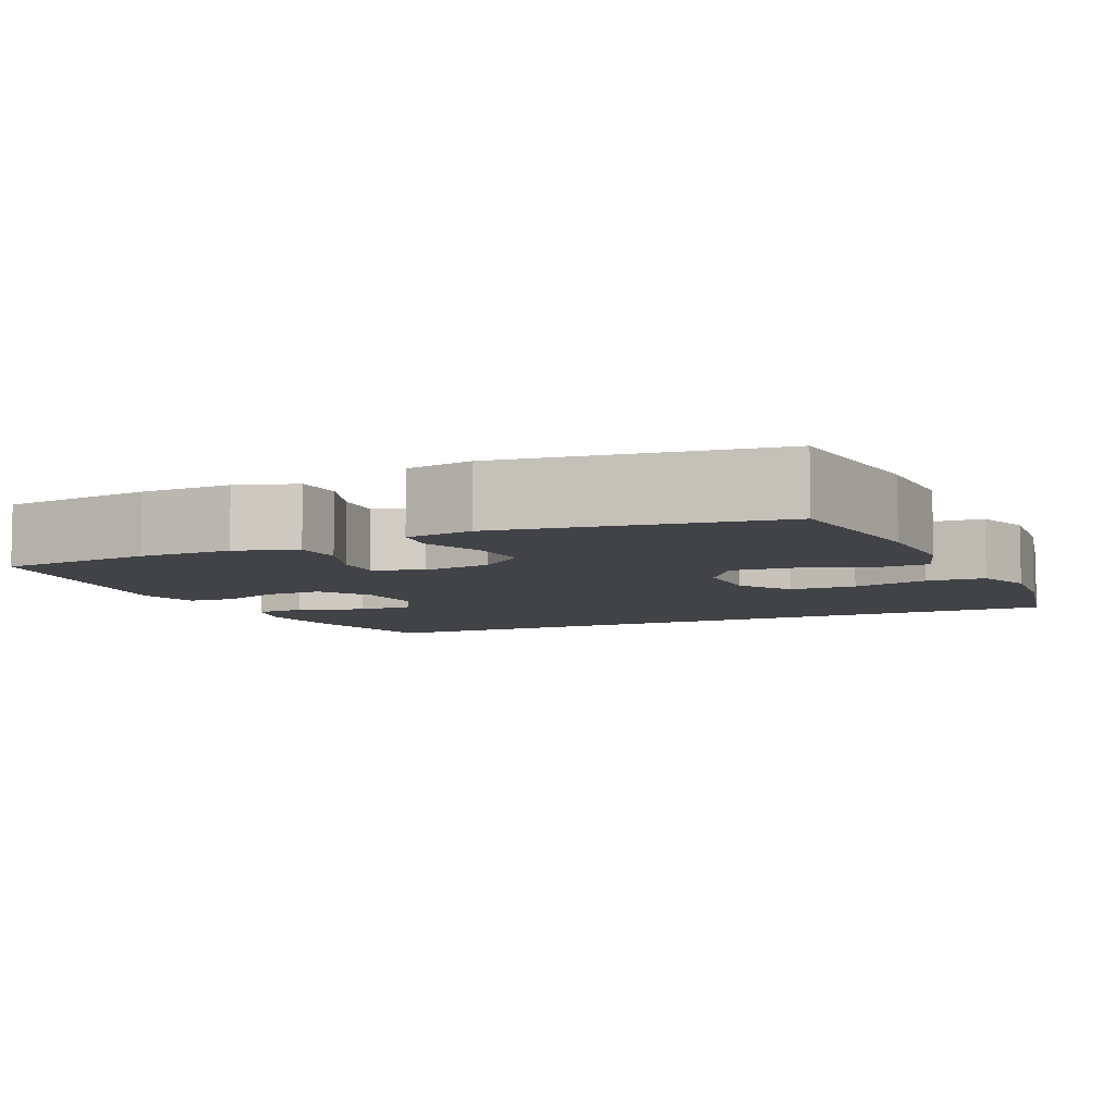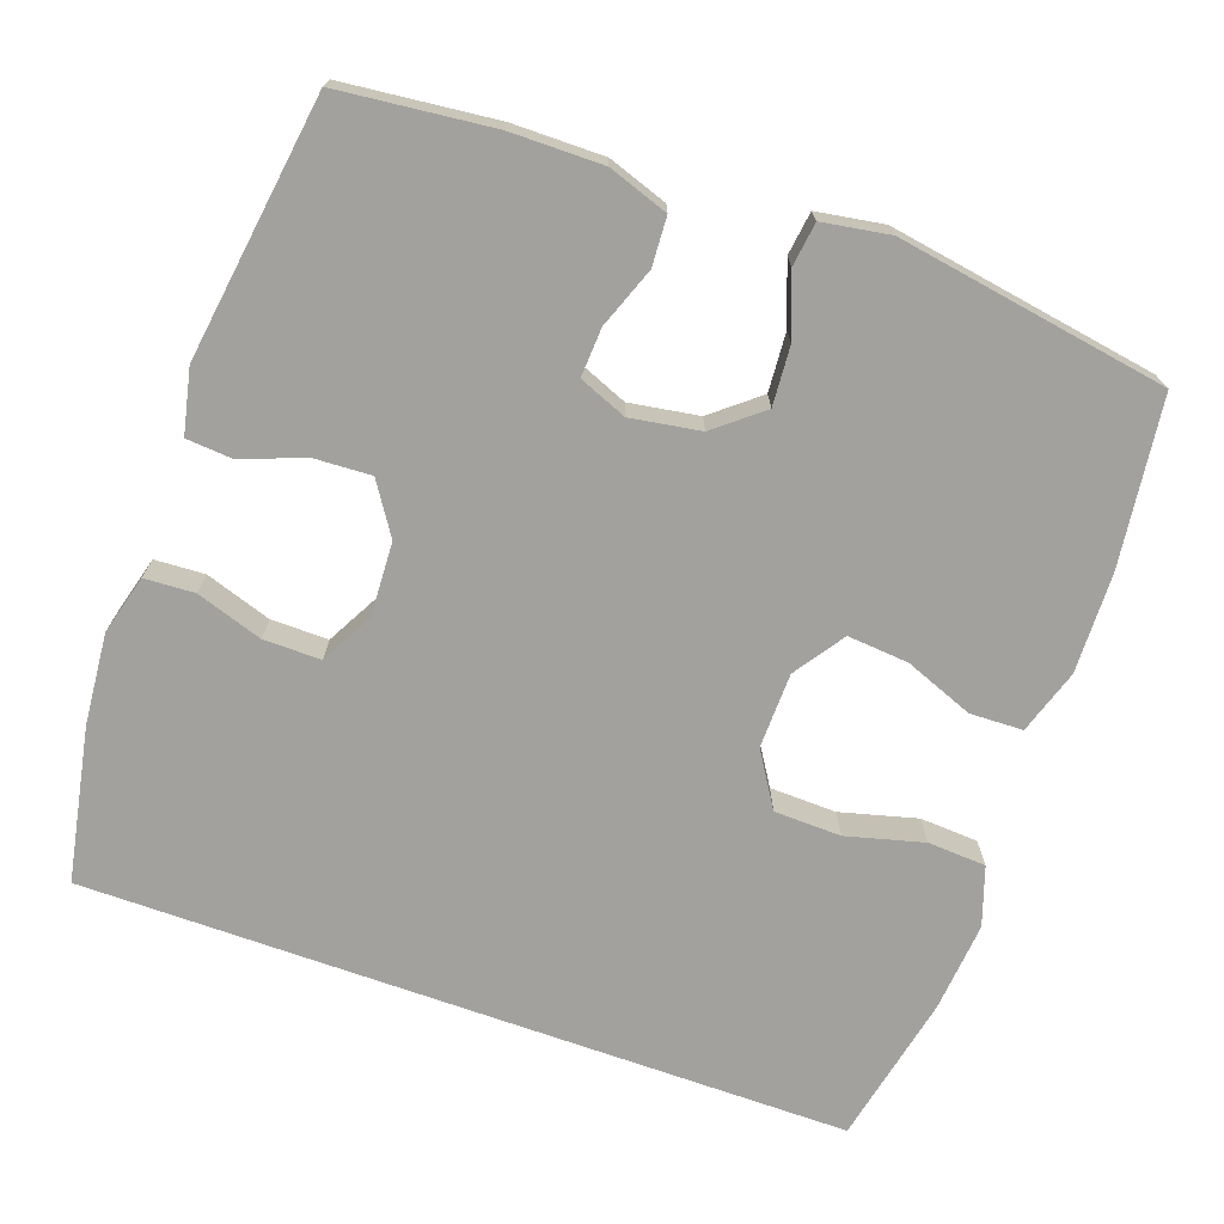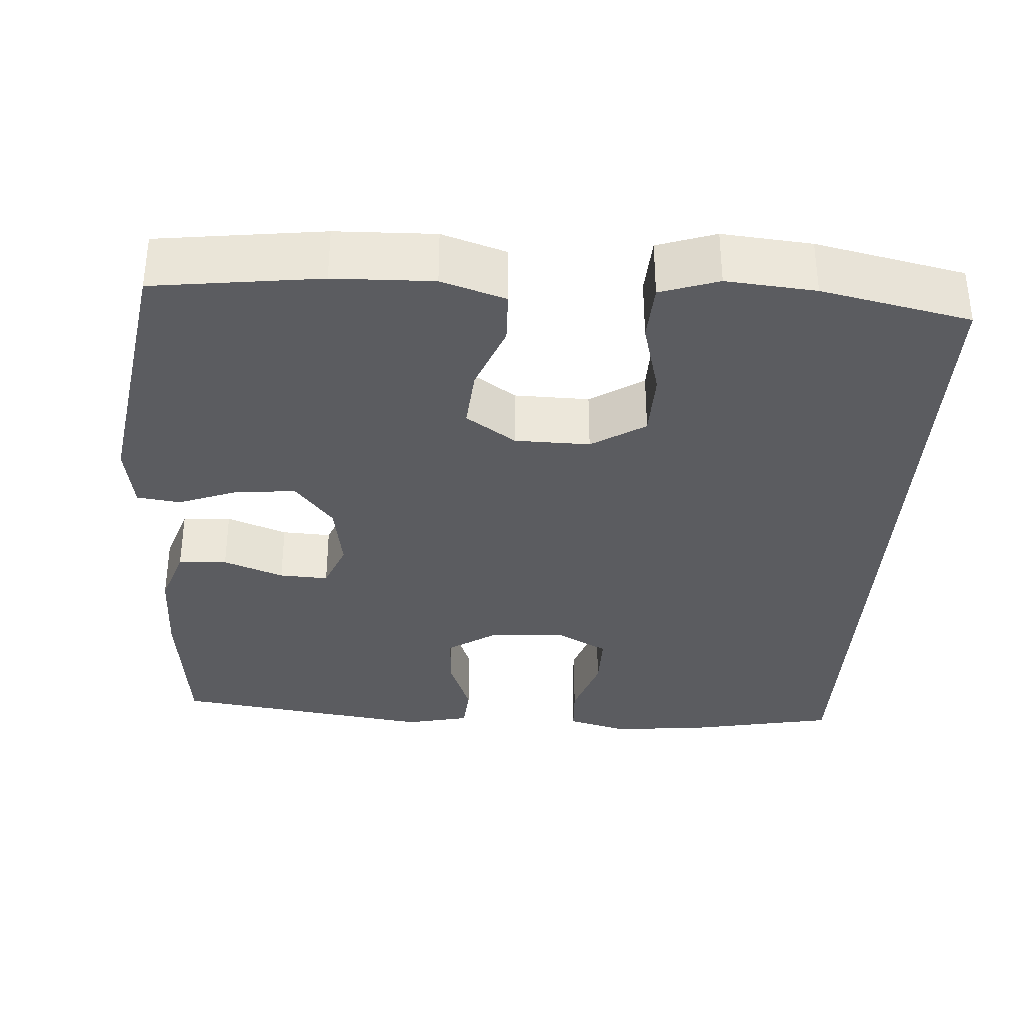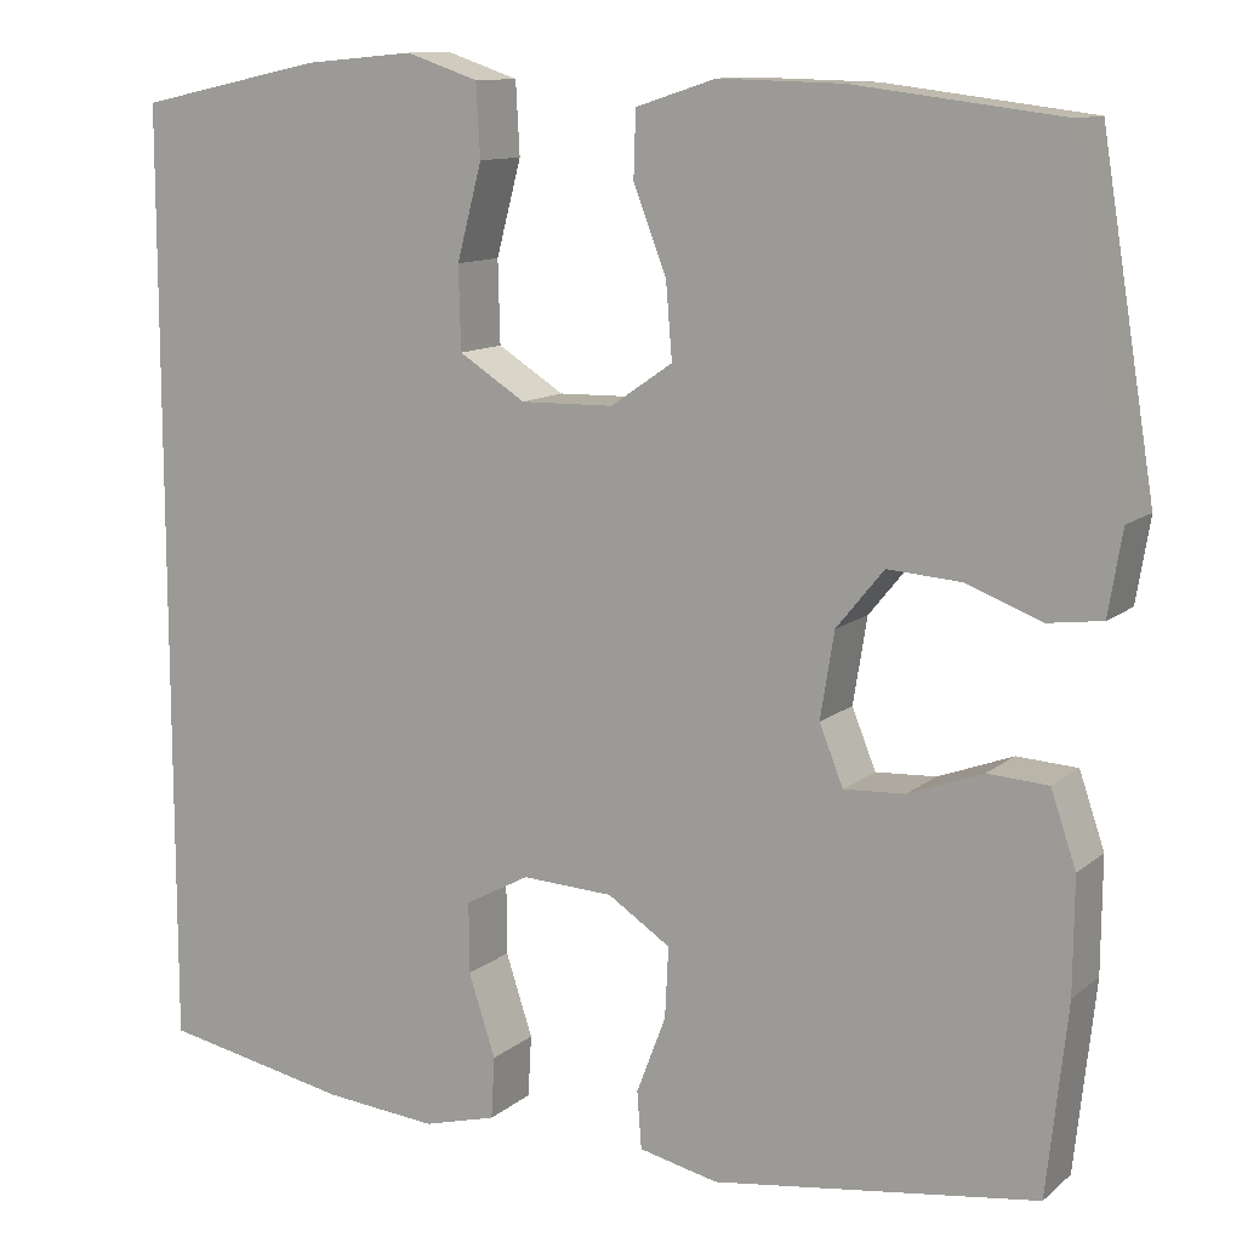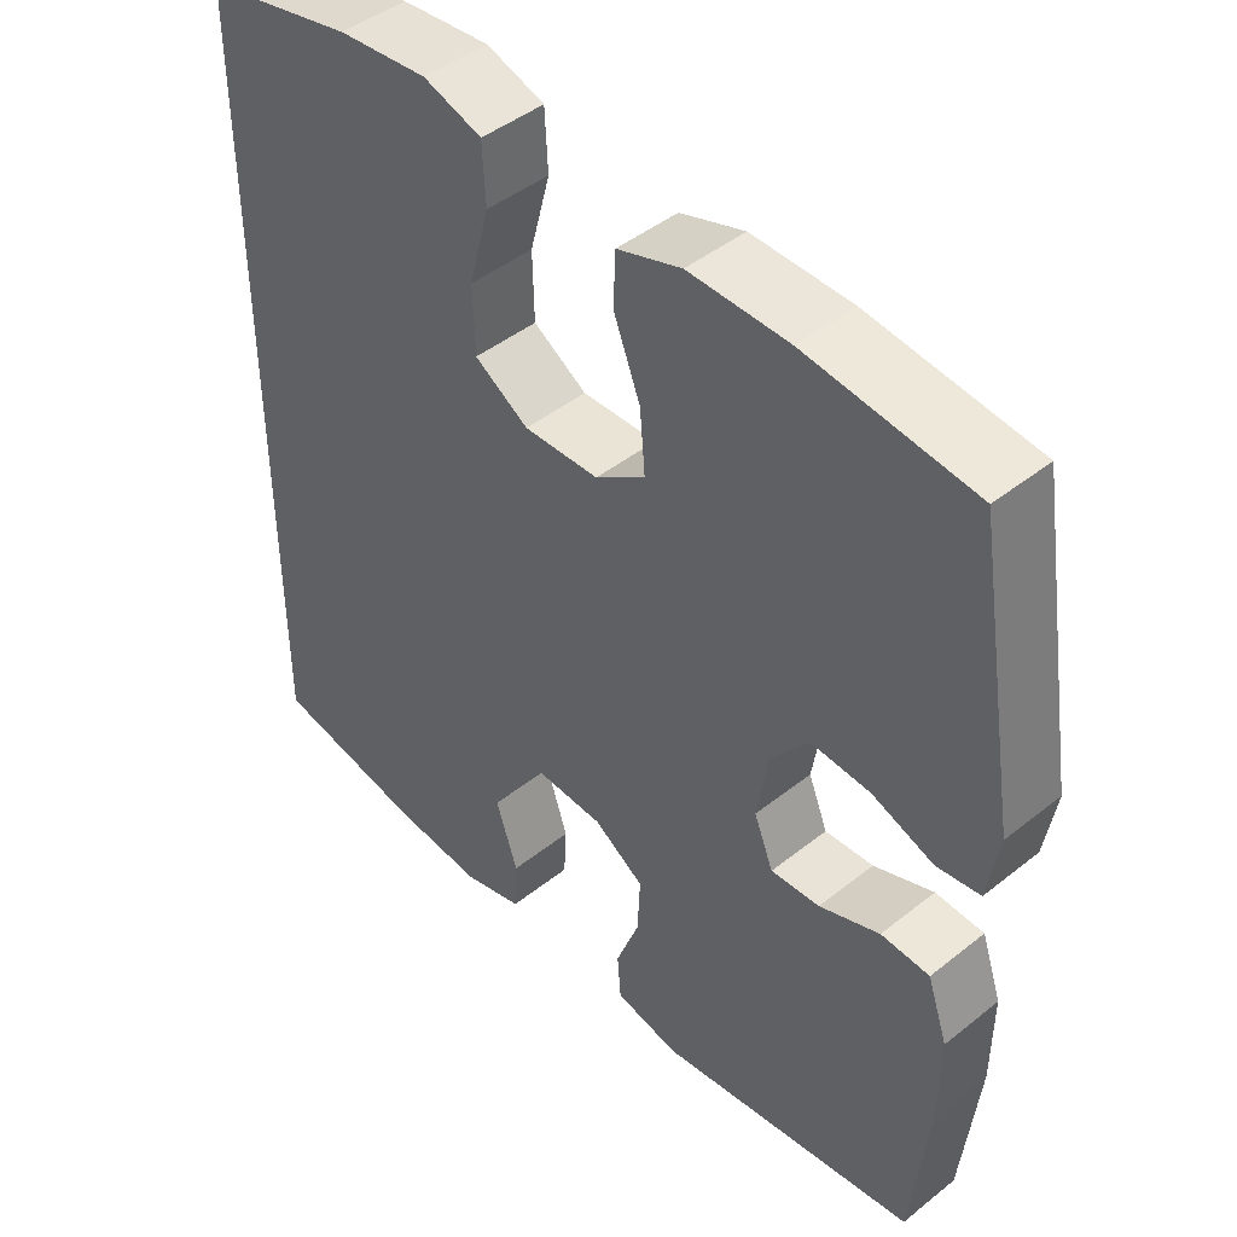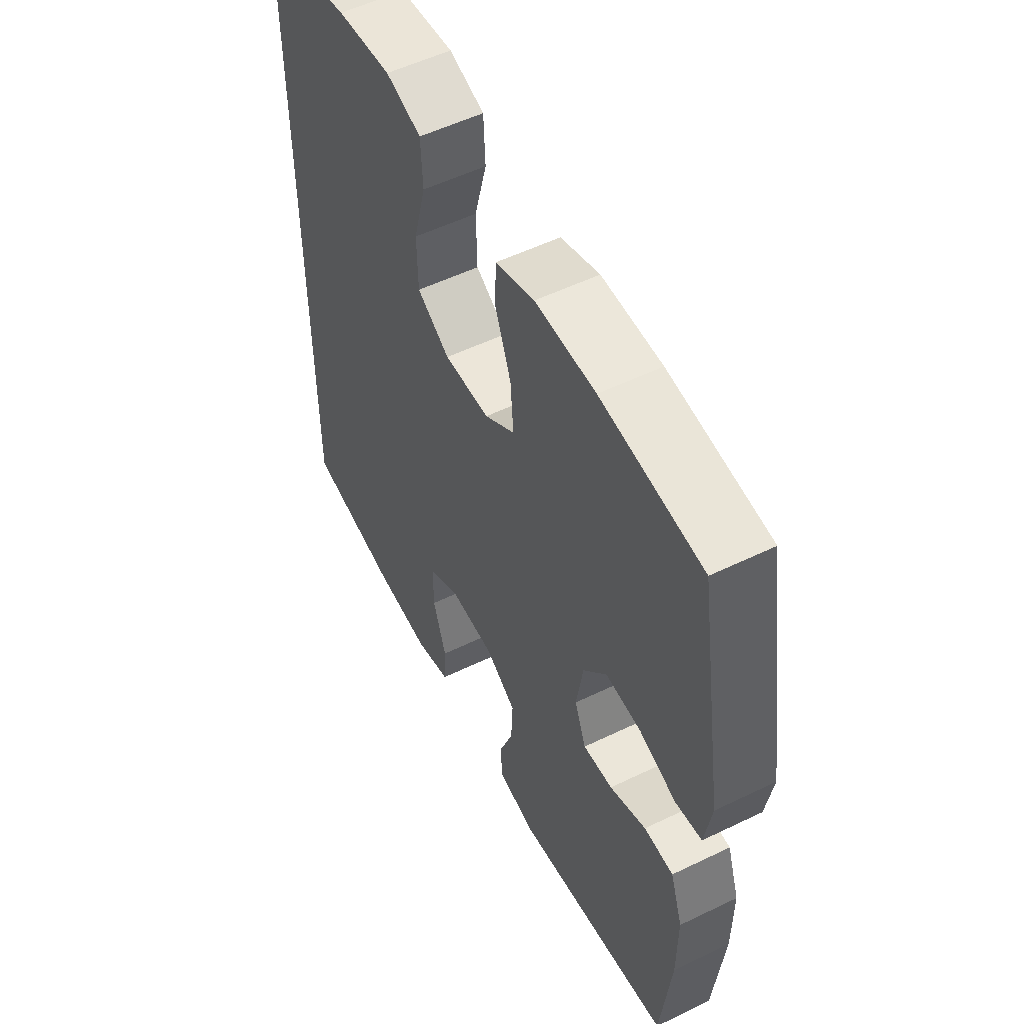
<metadata>
{"format":"obj","ext":"obj","renderer":"f3d","projection":"perspective","resolution":1024,"background":"white","views":[{"elev":-6.9,"azim":-65.3,"up":"+Y"},{"elev":-72.1,"azim":-109.6,"up":"+Y"},{"elev":-34.6,"azim":-3.6,"up":"+Y"},{"elev":11.4,"azim":-151.2,"up":"+Z"},{"elev":45.0,"azim":-132.7,"up":"+Z"},{"elev":54.0,"azim":-117.3,"up":"+Z"}]}
</metadata>
<code>
o path150
v 0.3057 0.0375 0.5441
v 0.1883 0.0375 0.5547
v 0.1117 0.0375 0.5289
v 0.1074 0.0375 0.4524
v 0.134 0.0375 0.3519
v 0.1317 0.0375 0.2642
v 0.06092 0.0375 0.2197
v -0.03771 0.0375 0.2217
v -0.1035 0.0375 0.2667
v -0.09677 0.0375 0.3468
v -0.06187 0.0375 0.4366
v -0.06413 0.0375 0.5059
v -0.1487 0.0375 0.5332
v -0.2798 0.0375 0.5298
v -0.4996 0.0375 0.5023
v -0.5575 0.0375 0.1478
v -0.543 0.0375 0.05955
v -0.4858 0.0375 0.05198
v -0.405 0.0375 0.08221
v -0.3277 0.0375 0.08776
v -0.2775 0.0375 0.02618
v -0.2627 0.0375 -0.06487
v -0.2881 0.0375 -0.1277
v -0.3524 0.0375 -0.1242
v -0.4316 0.0375 -0.09458
v -0.4956 0.0375 -0.09843
v -0.5224 0.0375 -0.177
v -0.5215 0.0375 -0.2977
v -0.4996 0.0375 -0.4996
v -0.1558 0.0375 -0.5476
v -0.07166 0.0375 -0.5289
v -0.06696 0.0375 -0.4684
v -0.09808 0.0375 -0.3865
v -0.1018 0.0375 -0.3116
v -0.03554 0.0375 -0.2682
v 0.06157 0.0375 -0.2634
v 0.1298 0.0375 -0.3
v 0.1294 0.0375 -0.3752
v 0.1008 0.0375 -0.4621
v 0.1045 0.0375 -0.5279
v 0.1822 0.0375 -0.549
v 0.3019 0.0375 -0.5383
v 0.5021 0.0375 -0.4996
v 0.5021 0.0375 0.5023
v 0.3057 -0.0375 0.5441
v 0.1883 -0.0375 0.5547
v 0.1117 -0.0375 0.5289
v 0.1074 -0.0375 0.4524
v 0.134 -0.0375 0.3519
v 0.1317 -0.0375 0.2642
v 0.06092 -0.0375 0.2197
v -0.03771 -0.0375 0.2217
v -0.1035 -0.0375 0.2667
v -0.09677 -0.0375 0.3468
v -0.06187 -0.0375 0.4366
v -0.06413 -0.0375 0.5059
v -0.1487 -0.0375 0.5332
v -0.2798 -0.0375 0.5298
v -0.4996 -0.0375 0.5023
v -0.5575 -0.0375 0.1478
v -0.543 -0.0375 0.05955
v -0.4858 -0.0375 0.05198
v -0.405 -0.0375 0.08221
v -0.3277 -0.0375 0.08776
v -0.2775 -0.0375 0.02618
v -0.2627 -0.0375 -0.06487
v -0.2881 -0.0375 -0.1277
v -0.3524 -0.0375 -0.1242
v -0.4316 -0.0375 -0.09458
v -0.4956 -0.0375 -0.09843
v -0.5224 -0.0375 -0.177
v -0.5215 -0.0375 -0.2977
v -0.4996 -0.0375 -0.4996
v -0.1558 -0.0375 -0.5476
v -0.07166 -0.0375 -0.5289
v -0.06696 -0.0375 -0.4684
v -0.09808 -0.0375 -0.3865
v -0.1018 -0.0375 -0.3116
v -0.03554 -0.0375 -0.2682
v 0.06157 -0.0375 -0.2634
v 0.1298 -0.0375 -0.3
v 0.1294 -0.0375 -0.3752
v 0.1008 -0.0375 -0.4621
v 0.1045 -0.0375 -0.5279
v 0.1822 -0.0375 -0.549
v 0.3019 -0.0375 -0.5383
v 0.5021 -0.0375 -0.4996
v 0.5021 -0.0375 0.5023
v 0.5021 0.0375 -0.4996
v 0.5021 0.0375 -0.4996
v 0.5021 0.0375 0.5023
v 0.5021 0.0375 0.5023
v 0.3057 0.0375 0.5441
v 0.3019 0.0375 -0.5383
v 0.1883 0.0375 0.5547
v 0.1822 0.0375 -0.549
v 0.1117 0.0375 0.5289
v 0.1117 0.0375 0.5289
v 0.1045 0.0375 -0.5279
v 0.1045 0.0375 -0.5279
v 0.1298 0.0375 -0.3
v 0.1298 0.0375 -0.3
v 0.1294 0.0375 -0.3752
v 0.134 0.0375 0.3519
v 0.1317 0.0375 0.2642
v 0.1074 0.0375 0.4524
v 0.06092 0.0375 0.2197
v 0.06157 0.0375 -0.2634
v 0.1008 0.0375 -0.4621
v -0.03554 0.0375 -0.2682
v -0.03771 0.0375 0.2217
v -0.1018 0.0375 -0.3116
v -0.1035 0.0375 0.2667
v -0.1035 0.0375 0.2667
v -0.09677 0.0375 0.3468
v -0.06187 0.0375 0.4366
v -0.06413 0.0375 0.5059
v -0.06413 0.0375 0.5059
v -0.1487 0.0375 0.5332
v -0.07166 0.0375 -0.5289
v -0.07166 0.0375 -0.5289
v -0.06696 0.0375 -0.4684
v -0.09808 0.0375 -0.3865
v -0.1558 0.0375 -0.5476
v -0.2798 0.0375 0.5298
v -0.2627 0.0375 -0.06487
v -0.2881 0.0375 -0.1277
v -0.2881 0.0375 -0.1277
v -0.2775 0.0375 0.02618
v -0.3277 0.0375 0.08776
v -0.3524 0.0375 -0.1242
v -0.405 0.0375 0.08221
v -0.4316 0.0375 -0.09458
v -0.4996 0.0375 -0.4996
v -0.4996 0.0375 -0.4996
v -0.4858 0.0375 0.05198
v -0.4956 0.0375 -0.09843
v -0.4956 0.0375 -0.09843
v -0.4996 0.0375 0.5023
v -0.4996 0.0375 0.5023
v -0.543 0.0375 0.05955
v -0.543 0.0375 0.05955
v -0.5224 0.0375 -0.177
v -0.5215 0.0375 -0.2977
v -0.5575 0.0375 0.1478
v 0.5021 -0.0375 -0.4996
v 0.5021 -0.0375 -0.4996
v 0.5021 -0.0375 0.5023
v 0.5021 -0.0375 0.5023
v 0.3057 -0.0375 0.5441
v 0.3019 -0.0375 -0.5383
v 0.1883 -0.0375 0.5547
v 0.1822 -0.0375 -0.549
v 0.1117 -0.0375 0.5289
v 0.1117 -0.0375 0.5289
v 0.1045 -0.0375 -0.5279
v 0.1045 -0.0375 -0.5279
v 0.1298 -0.0375 -0.3
v 0.1298 -0.0375 -0.3
v 0.1294 -0.0375 -0.3752
v 0.134 -0.0375 0.3519
v 0.1317 -0.0375 0.2642
v 0.1074 -0.0375 0.4524
v 0.06092 -0.0375 0.2197
v 0.06157 -0.0375 -0.2634
v 0.1008 -0.0375 -0.4621
v -0.03554 -0.0375 -0.2682
v -0.03771 -0.0375 0.2217
v -0.1018 -0.0375 -0.3116
v -0.1035 -0.0375 0.2667
v -0.1035 -0.0375 0.2667
v -0.09677 -0.0375 0.3468
v -0.06187 -0.0375 0.4366
v -0.06413 -0.0375 0.5059
v -0.06413 -0.0375 0.5059
v -0.1487 -0.0375 0.5332
v -0.07166 -0.0375 -0.5289
v -0.07166 -0.0375 -0.5289
v -0.06696 -0.0375 -0.4684
v -0.09808 -0.0375 -0.3865
v -0.1558 -0.0375 -0.5476
v -0.2798 -0.0375 0.5298
v -0.2627 -0.0375 -0.06487
v -0.2881 -0.0375 -0.1277
v -0.2881 -0.0375 -0.1277
v -0.2775 -0.0375 0.02618
v -0.3277 -0.0375 0.08776
v -0.3524 -0.0375 -0.1242
v -0.405 -0.0375 0.08221
v -0.4316 -0.0375 -0.09458
v -0.4996 -0.0375 -0.4996
v -0.4996 -0.0375 -0.4996
v -0.4858 -0.0375 0.05198
v -0.4956 -0.0375 -0.09843
v -0.4956 -0.0375 -0.09843
v -0.4996 -0.0375 0.5023
v -0.4996 -0.0375 0.5023
v -0.543 -0.0375 0.05955
v -0.543 -0.0375 0.05955
v -0.5224 -0.0375 -0.177
v -0.5215 -0.0375 -0.2977
v -0.5575 -0.0375 0.1478
f 152 163 150
f 183 168 186
f 182 172 176
f 182 170 172
f 158 162 164
f 176 173 174
f 200 190 194
f 179 181 177
f 158 146 162
f 186 170 187
f 169 167 184
f 196 187 182
f 191 180 201
f 189 202 193
f 166 153 160
f 180 169 201
f 158 164 165
f 184 188 201
f 181 180 191
f 201 188 200
f 189 187 196
f 201 169 184
f 156 153 166
f 165 168 167
f 146 158 151
f 193 202 198
f 150 161 148
f 163 161 150
f 161 162 148
f 167 168 183
f 148 162 146
f 165 164 168
f 172 173 176
f 202 189 196
f 200 188 190
f 168 170 186
f 184 167 183
f 187 170 182
f 180 181 179
f 160 151 158
f 154 163 152
f 153 151 160
f 90 92 149 147
f 44 1 45 88
f 42 43 87 86
f 1 2 46 45
f 41 42 86 85
f 2 98 155 46
f 100 41 85 157
f 102 38 82 159
f 5 6 50 49
f 4 5 49 48
f 3 4 48 47
f 6 7 51 50
f 36 37 81 80
f 39 40 84 83
f 38 39 83 82
f 35 36 80 79
f 7 8 52 51
f 34 35 79 78
f 8 114 171 52
f 10 11 55 54
f 11 118 175 55
f 12 13 57 56
f 121 32 76 178
f 32 33 77 76
f 30 31 75 74
f 9 10 54 53
f 33 34 78 77
f 13 14 58 57
f 22 128 185 66
f 21 22 66 65
f 20 21 65 64
f 23 24 68 67
f 19 20 64 63
f 24 25 69 68
f 135 30 74 192
f 18 19 63 62
f 25 138 195 69
f 14 140 197 58
f 142 18 62 199
f 26 27 71 70
f 28 29 73 72
f 27 28 72 71
f 16 17 61 60
f 15 16 60 59
f 95 93 106
f 126 129 111
f 125 119 115
f 125 115 113
f 101 107 105
f 119 117 116
f 143 137 133
f 122 120 124
f 101 105 89
f 129 130 113
f 112 127 110
f 139 125 130
f 134 144 123
f 132 136 145
f 109 103 96
f 123 144 112
f 101 108 107
f 127 144 131
f 124 134 123
f 144 143 131
f 132 139 130
f 144 127 112
f 99 109 96
f 108 110 111
f 89 94 101
f 136 141 145
f 93 91 104
f 106 93 104
f 104 91 105
f 110 126 111
f 91 89 105
f 108 111 107
f 115 119 116
f 145 139 132
f 143 133 131
f 111 129 113
f 127 126 110
f 130 125 113
f 123 122 124
f 103 101 94
f 97 95 106
f 96 103 94

</code>
